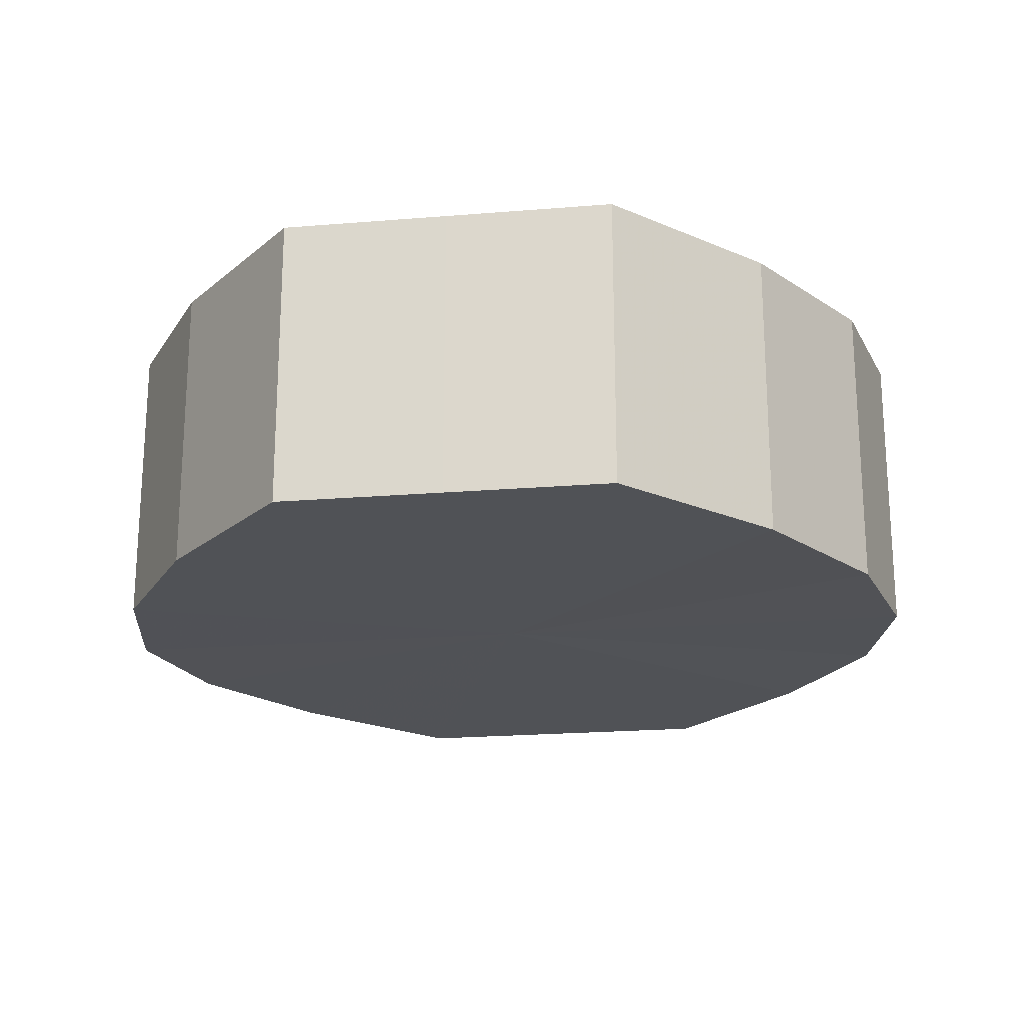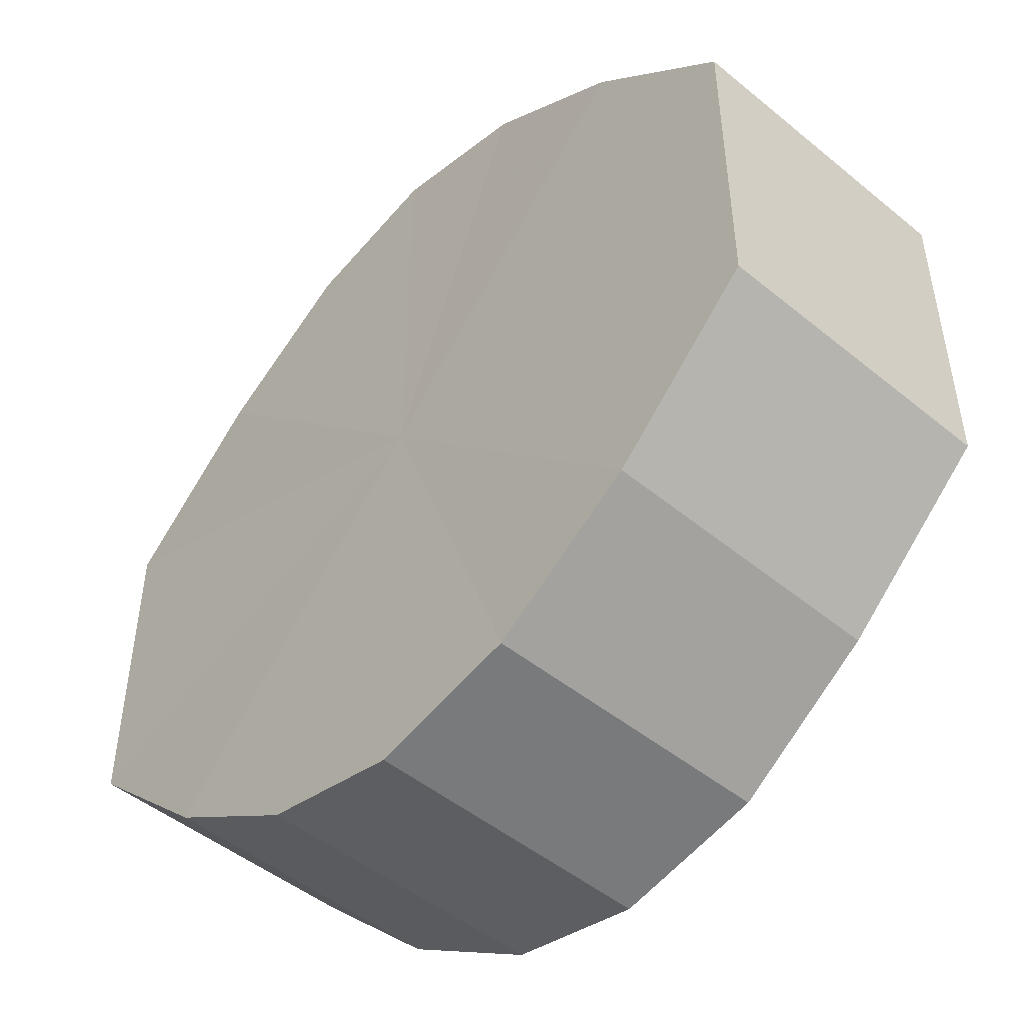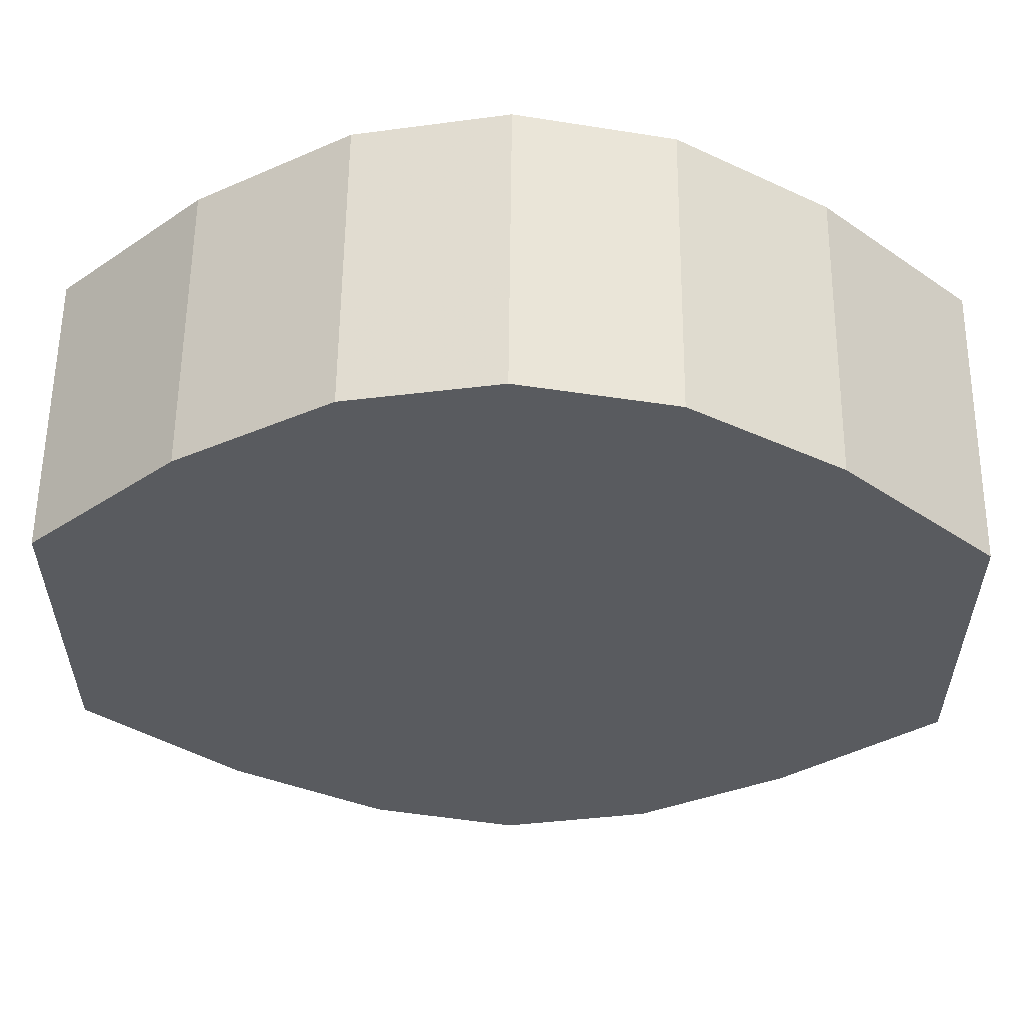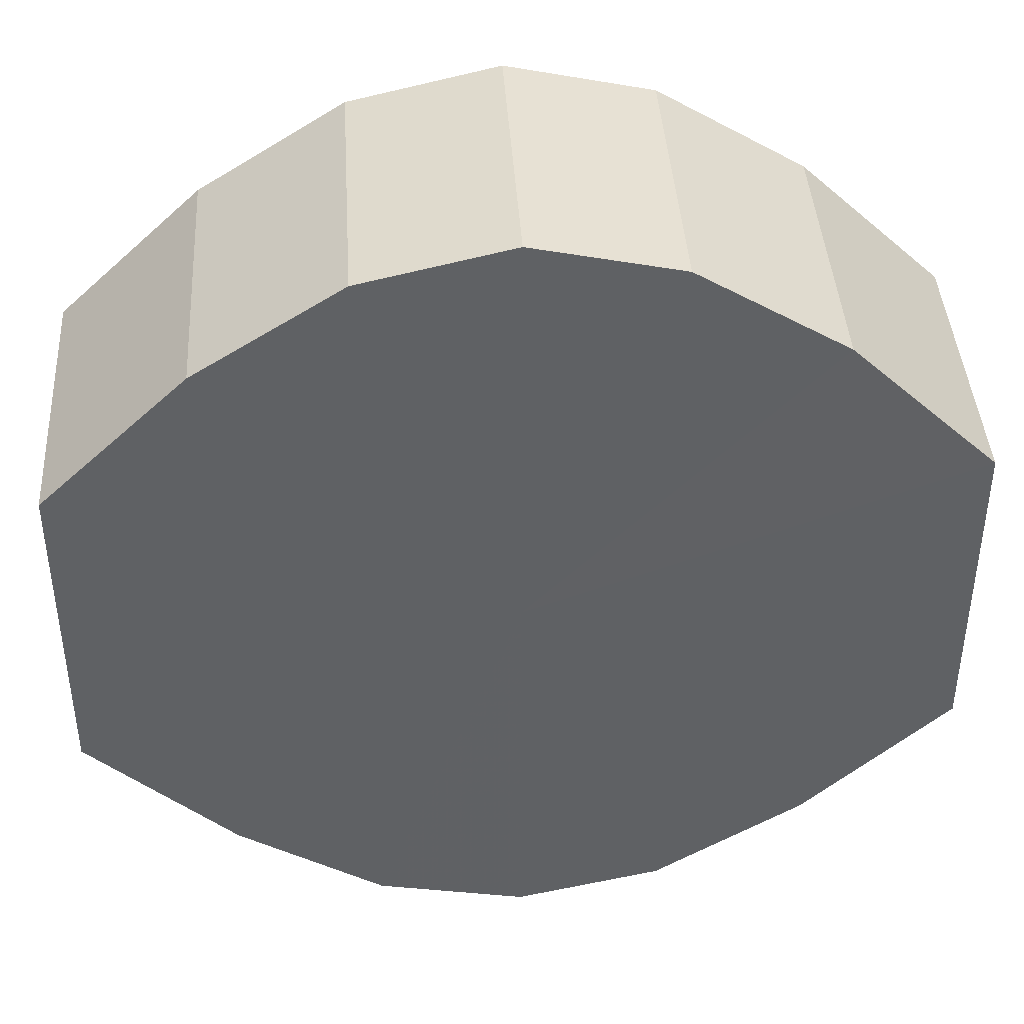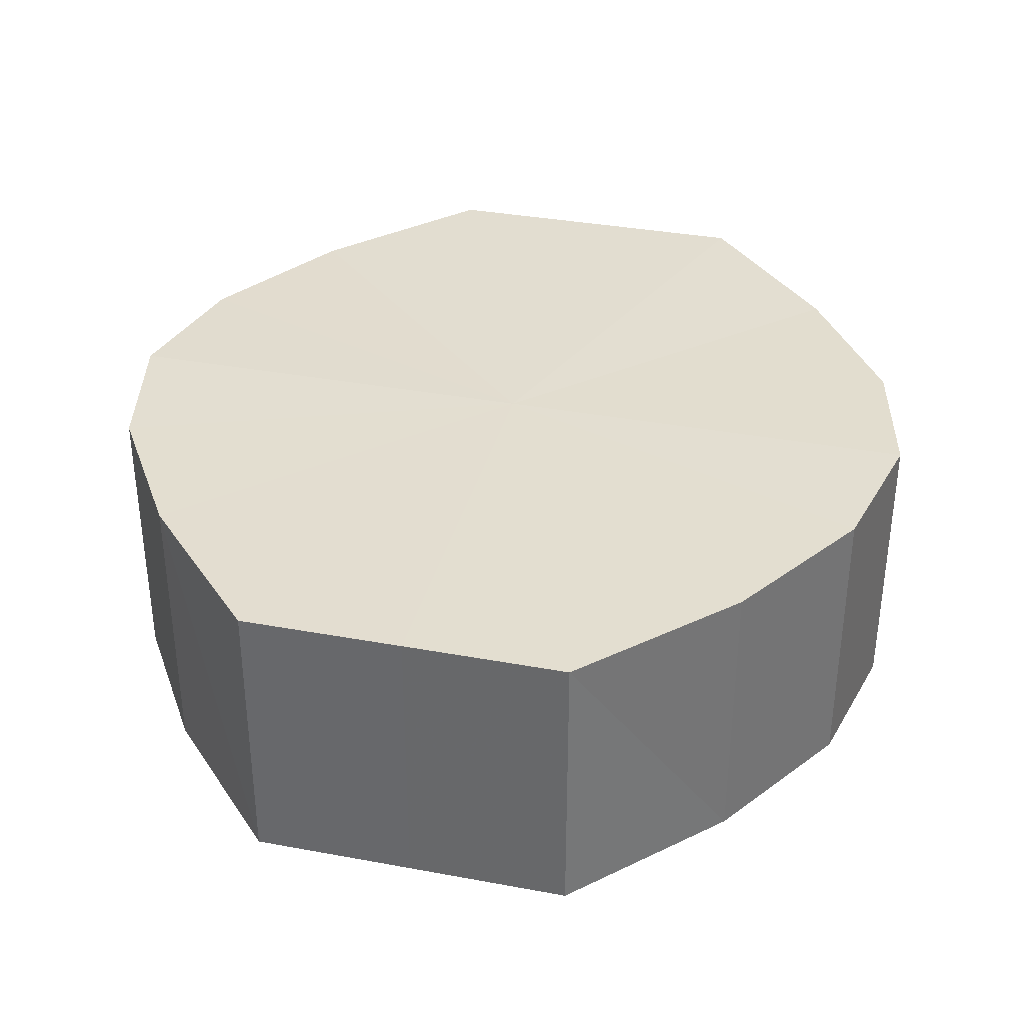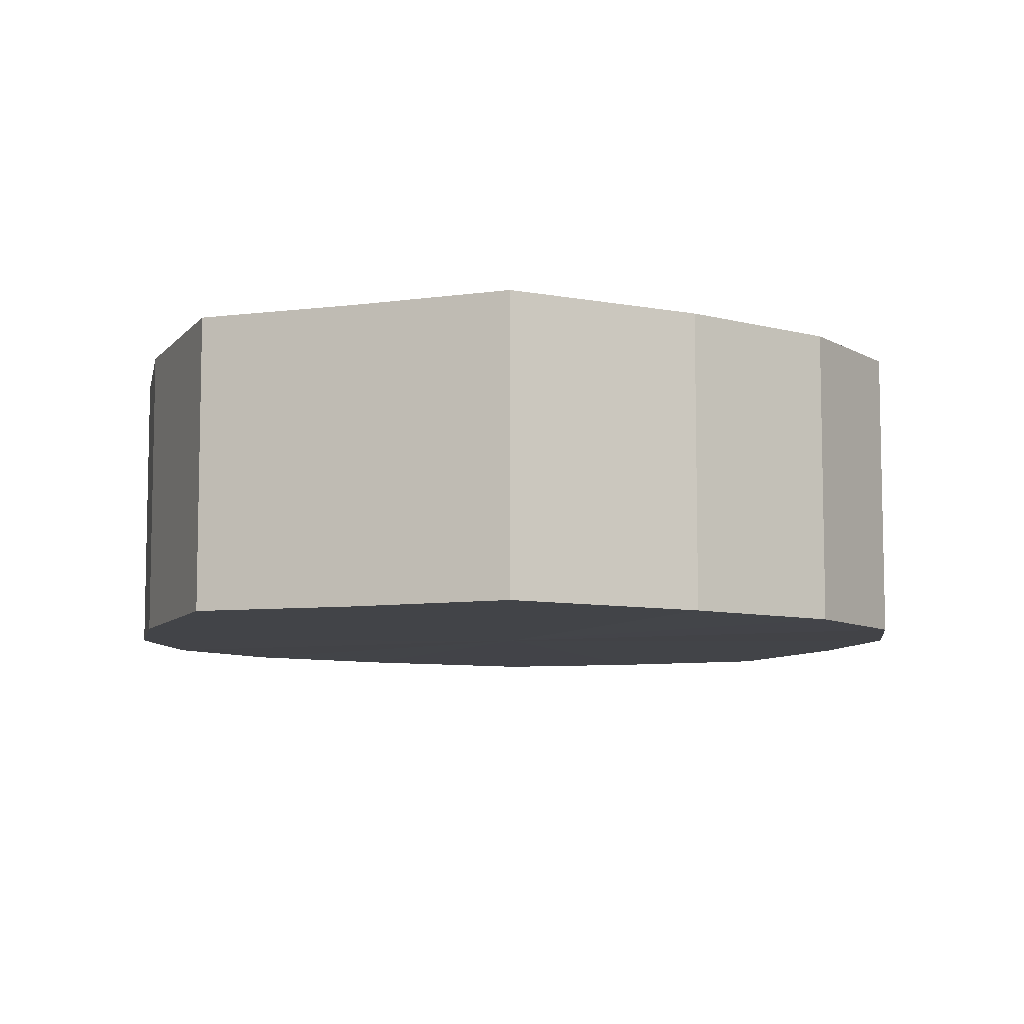
<metadata>
{"format":"obj","ext":"obj","renderer":"f3d","projection":"perspective","resolution":1024,"background":"white","views":[{"elev":-20.9,"azim":-81.5,"up":"+Y"},{"elev":-48.5,"azim":47.2,"up":"+Z"},{"elev":57.7,"azim":-179.1,"up":"+Z"},{"elev":41.7,"azim":-3.9,"up":"+Z"},{"elev":35.4,"azim":103.8,"up":"+Y"},{"elev":-7.9,"azim":-69.3,"up":"+Y"}]}
</metadata>
<code>
o 1372
v 2229 1876 7.605
v 2229 1876 7.607
v 2229 1876 7.605
v 2229 1876 7.614
v 2229 1876 7.607
v 2229 1876 7.607
v 2229 1876 7.607
v 2229 1876 7.623
v 2229 1876 7.614
v 2229 1876 7.614
v 2229 1876 7.614
v 2229 1876 7.635
v 2229 1876 7.623
v 2229 1876 7.623
v 2229 1876 7.623
v 2229 1876 7.646
v 2229 1876 7.635
v 2229 1876 7.635
v 2229 1876 7.635
v 2229 1876 7.655
v 2229 1876 7.646
v 2229 1876 7.646
v 2229 1876 7.646
v 2229 1876 7.662
v 2229 1876 7.655
v 2229 1876 7.655
v 2229 1876 7.655
v 2229 1876 7.664
v 2229 1876 7.662
v 2229 1876 7.662
v 2229 1876 7.662
v 2229 1876 7.664
v 2229 1876 7.605
v 2229 1876 7.607
v 2229 1876 7.607
v 2229 1876 7.614
v 2229 1876 7.614
v 2229 1876 7.607
v 2229 1876 7.605
v 2229 1876 7.614
v 2229 1876 7.607
v 2229 1876 7.623
v 2229 1876 7.623
v 2229 1876 7.623
v 2229 1876 7.614
v 2229 1876 7.635
v 2229 1876 7.623
v 2229 1876 7.635
v 2229 1876 7.635
v 2229 1876 7.646
v 2229 1876 7.635
v 2229 1876 7.655
v 2229 1876 7.646
v 2229 1876 7.646
v 2229 1876 7.646
v 2229 1876 7.662
v 2229 1876 7.655
v 2229 1876 7.664
v 2229 1876 7.662
v 2229 1876 7.655
v 2229 1876 7.655
v 2229 1876 7.662
v 2229 1876 7.664
v 2229 1876 7.662
v 2229 1876 7.635
v 2229 1876 7.607
v 2229 1876 7.605
v 2229 1876 7.614
v 2229 1876 7.607
v 2229 1876 7.623
v 2229 1876 7.614
v 2229 1876 7.635
v 2229 1876 7.623
v 2229 1876 7.646
v 2229 1876 7.635
v 2229 1876 7.655
v 2229 1876 7.646
v 2229 1876 7.662
v 2229 1876 7.655
v 2229 1876 7.664
v 2229 1876 7.662
v 2229 1876 7.635
v 2229 1876 7.605
v 2229 1876 7.607
v 2229 1876 7.607
v 2229 1876 7.614
v 2229 1876 7.614
v 2229 1876 7.623
v 2229 1876 7.623
v 2229 1876 7.635
v 2229 1876 7.635
v 2229 1876 7.646
v 2229 1876 7.646
v 2229 1876 7.655
v 2229 1876 7.655
v 2229 1876 7.662
v 2229 1876 7.662
v 2229 1876 7.664
f 1 2 3
f 2 4 5
f 6 1 7
f 4 8 9
f 10 6 11
f 8 12 13
f 14 10 15
f 12 16 17
f 18 14 19
f 16 20 21
f 22 18 23
f 20 24 25
f 26 22 27
f 24 28 29
f 30 26 31
f 28 30 32
f 33 34 35
f 35 36 37
f 38 39 33
f 40 41 38
f 37 42 43
f 44 45 40
f 46 47 44
f 43 48 49
f 50 51 46
f 52 53 50
f 49 54 55
f 56 57 52
f 58 59 56
f 55 60 61
f 62 63 58
f 61 64 62
f 65 66 67
f 65 68 66
f 65 67 69
f 65 70 68
f 65 69 71
f 65 72 70
f 65 71 73
f 65 74 72
f 65 73 75
f 65 76 74
f 65 75 77
f 65 78 76
f 65 77 79
f 65 80 78
f 65 79 81
f 65 81 80
f 82 83 84
f 82 85 83
f 82 84 86
f 82 87 85
f 82 86 88
f 82 89 87
f 82 88 90
f 82 91 89
f 82 90 92
f 82 93 91
f 82 92 94
f 82 95 93
f 82 94 96
f 82 97 95
f 82 96 98
f 82 98 97

</code>
